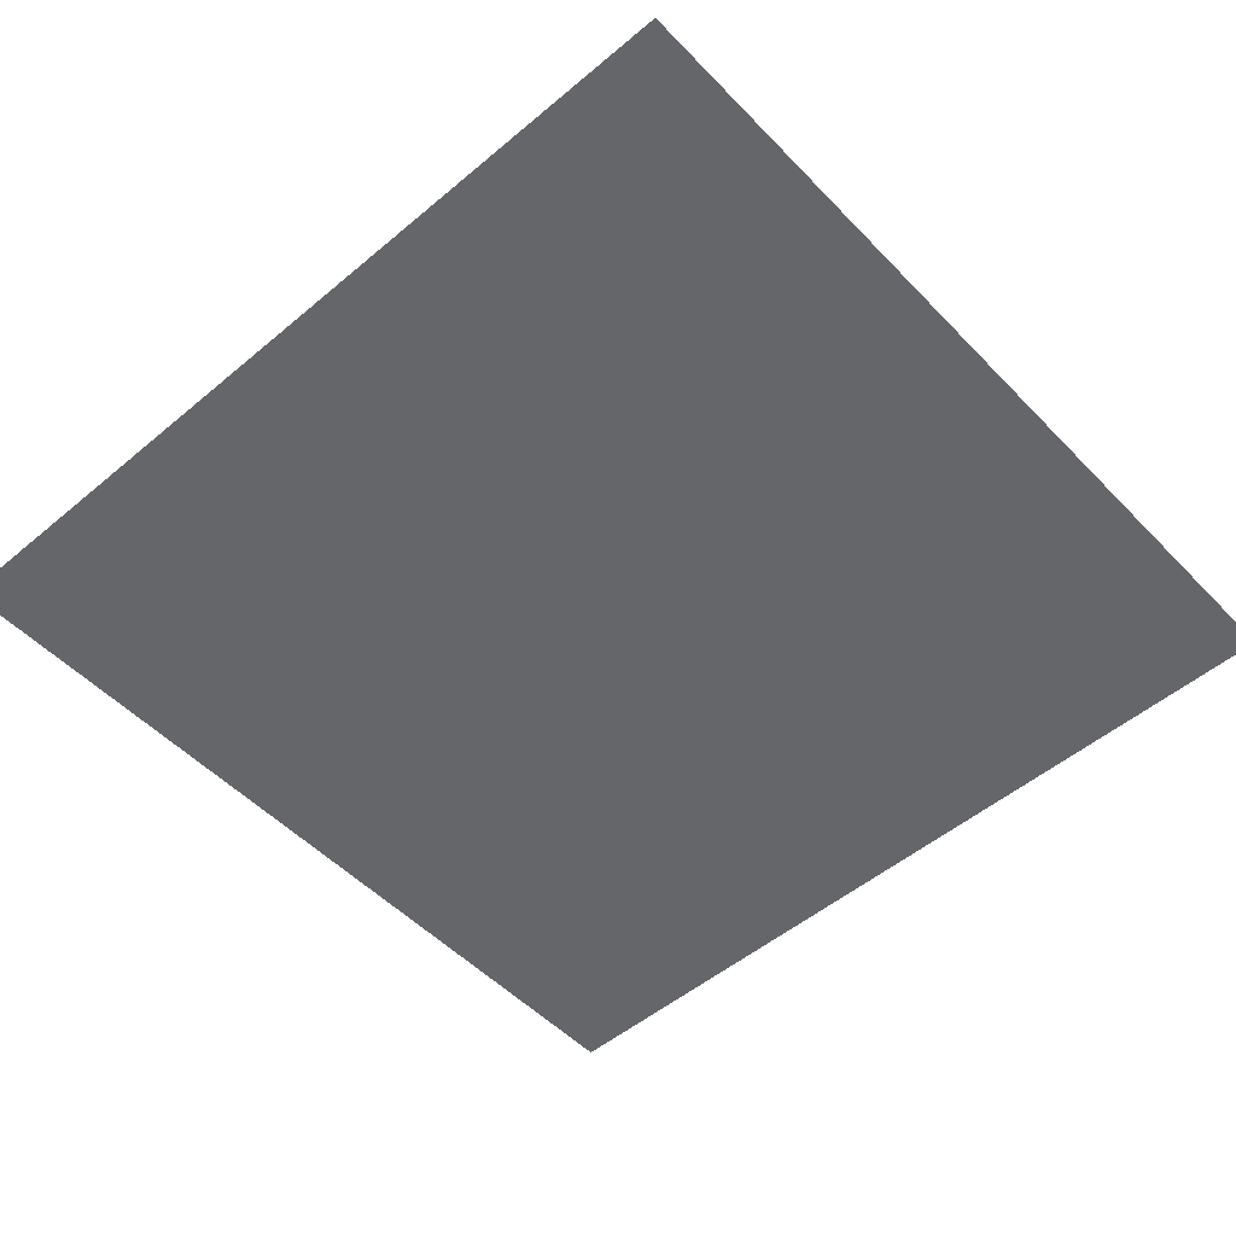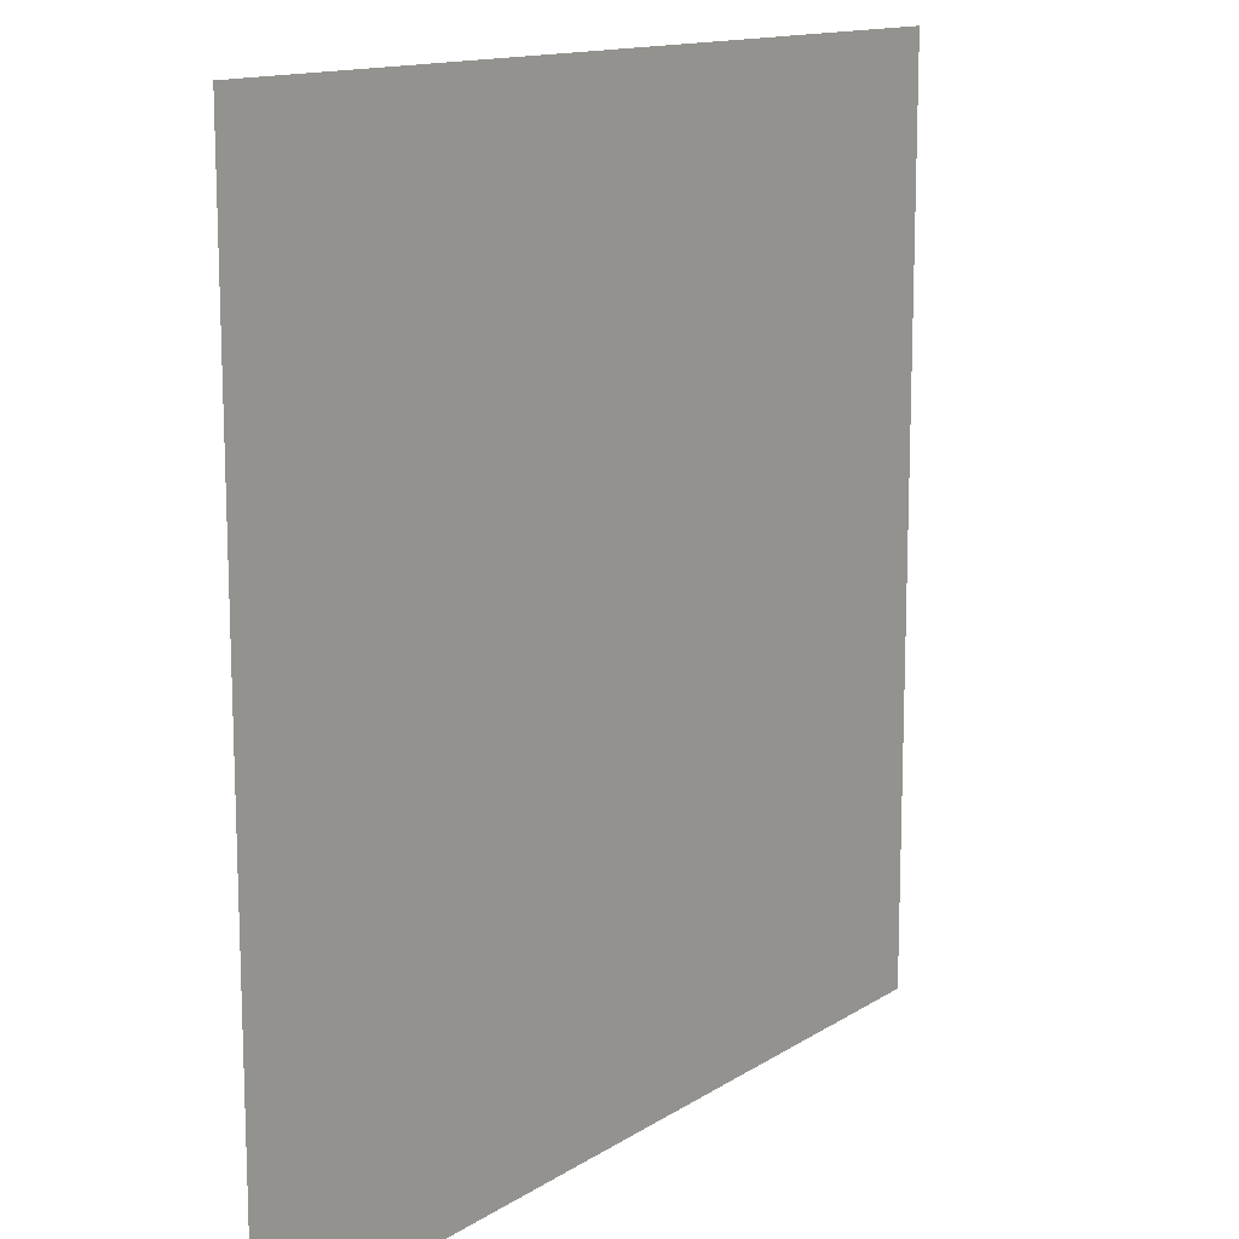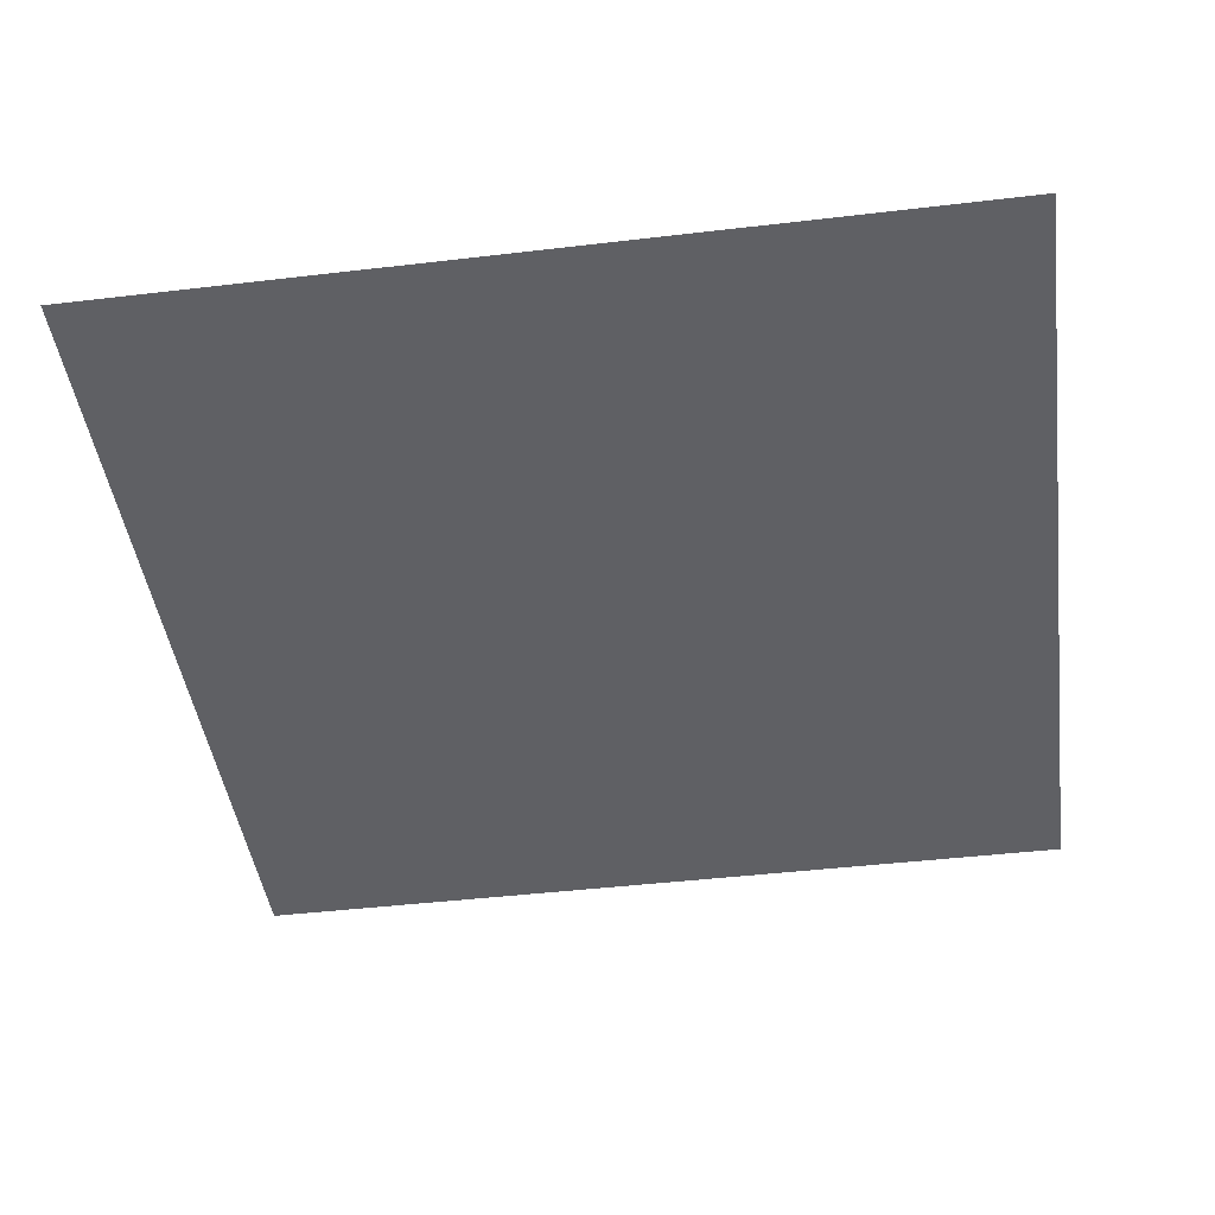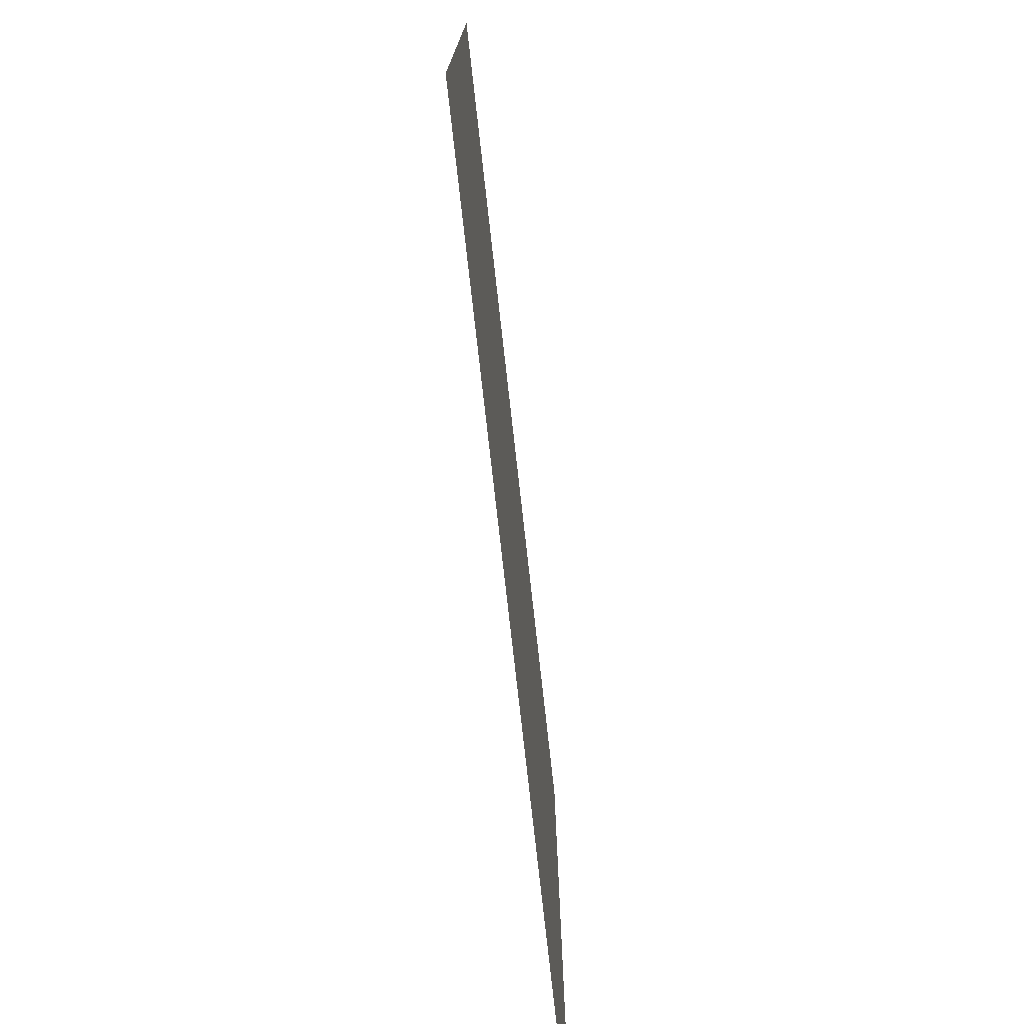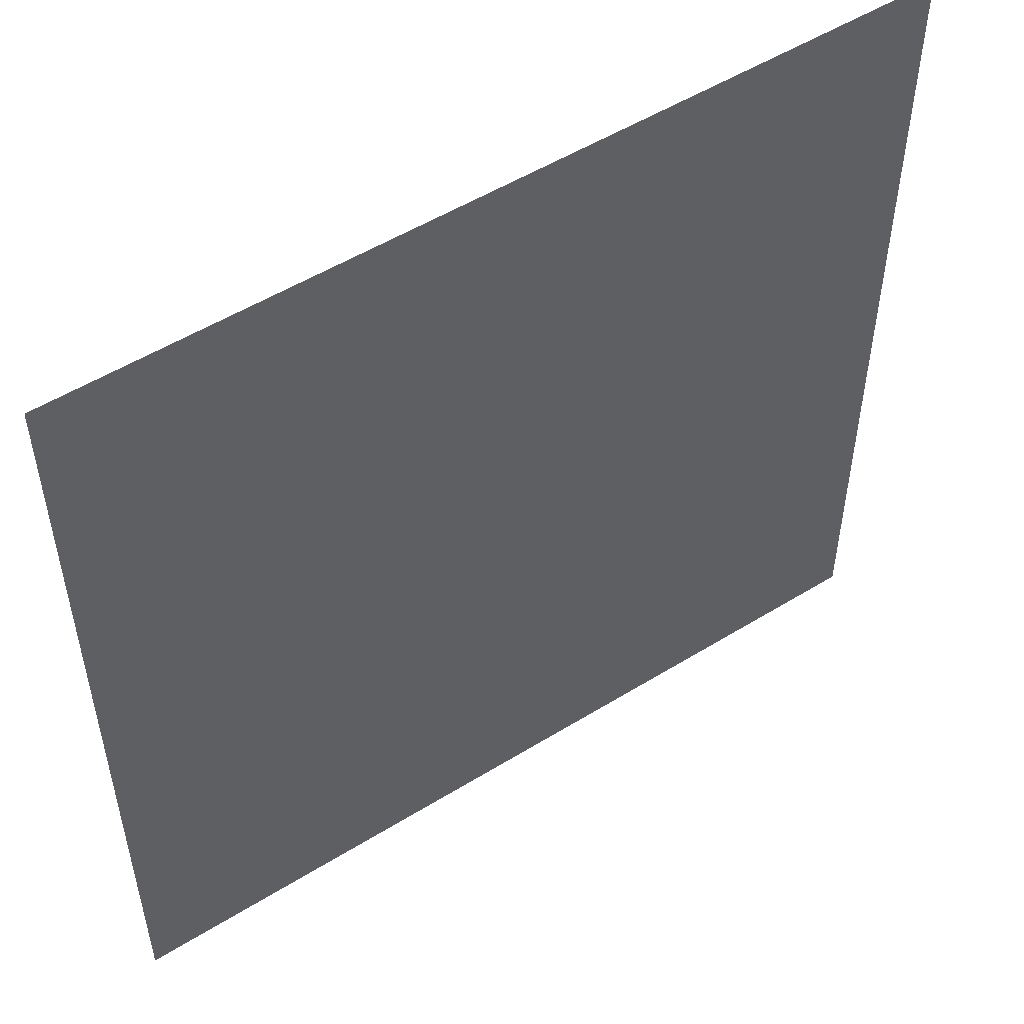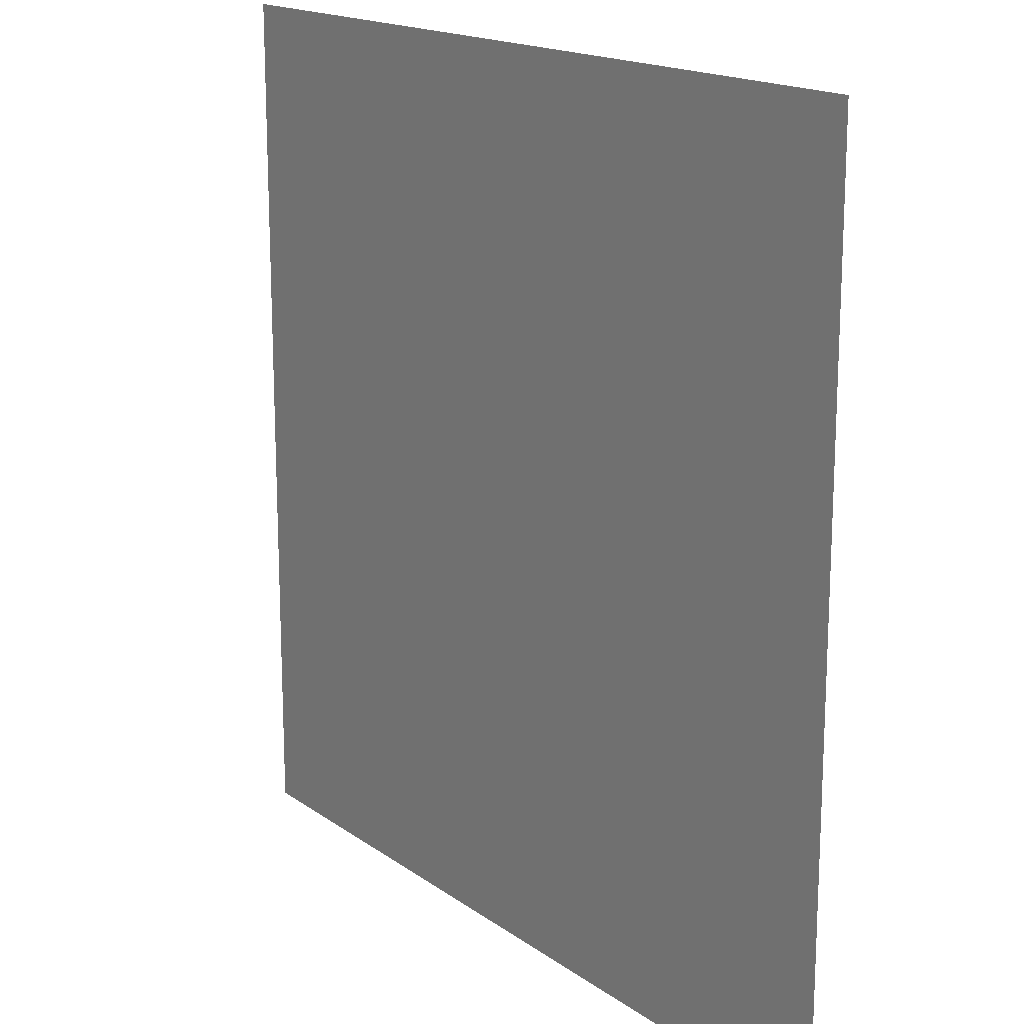
<metadata>
{"format":"obj","ext":"obj","renderer":"f3d","projection":"perspective","resolution":1024,"background":"white","views":[{"elev":-51.7,"azim":-47.8,"up":"+Z"},{"elev":13.7,"azim":-54.0,"up":"+Y"},{"elev":-44.6,"azim":7.8,"up":"+Z"},{"elev":-76.7,"azim":96.4,"up":"+Y"},{"elev":52.6,"azim":146.4,"up":"+Y"},{"elev":16.8,"azim":54.3,"up":"+Y"}]}
</metadata>
<code>
v -20 -8.5 0
v -22 -8.5 0
v -22 -6.5 0
v -20 -6.5 0
g level_ending_lab_mesh_0022
f 1 2 3 4

</code>
